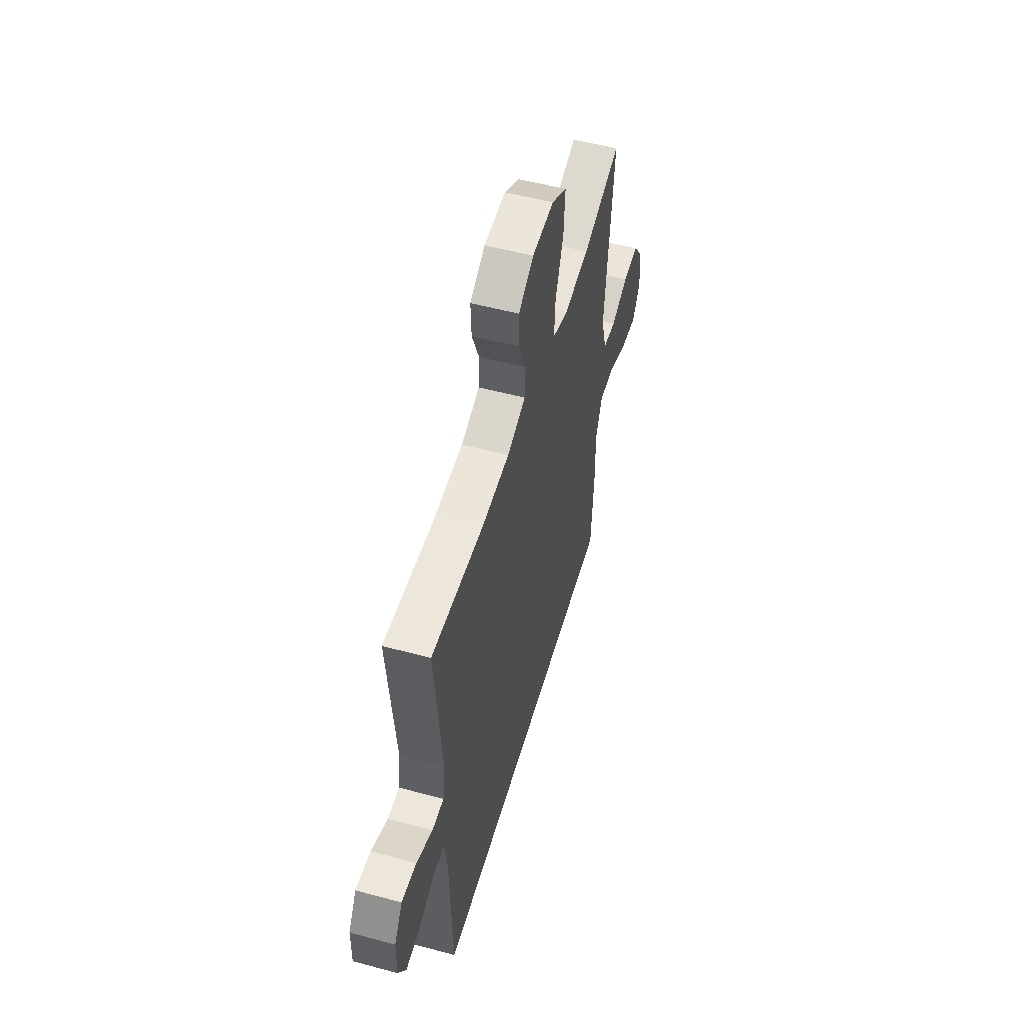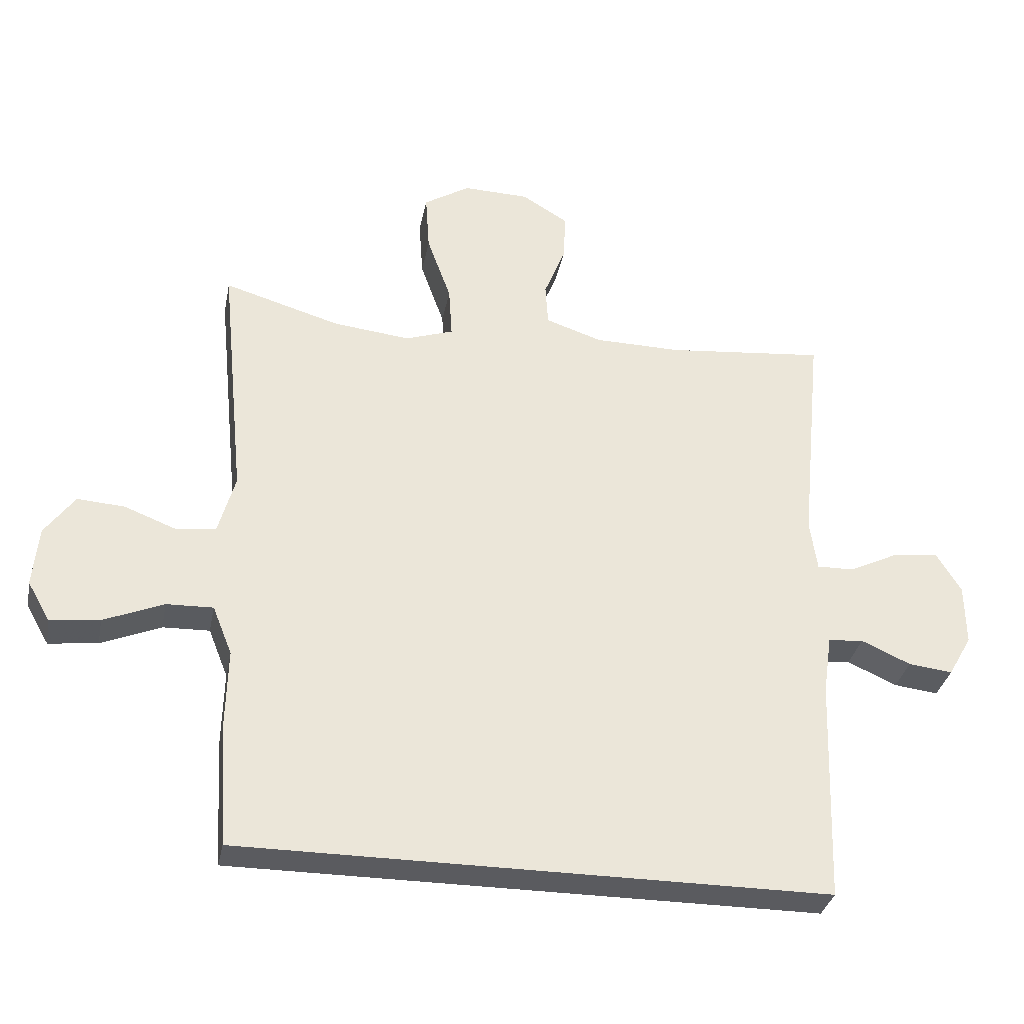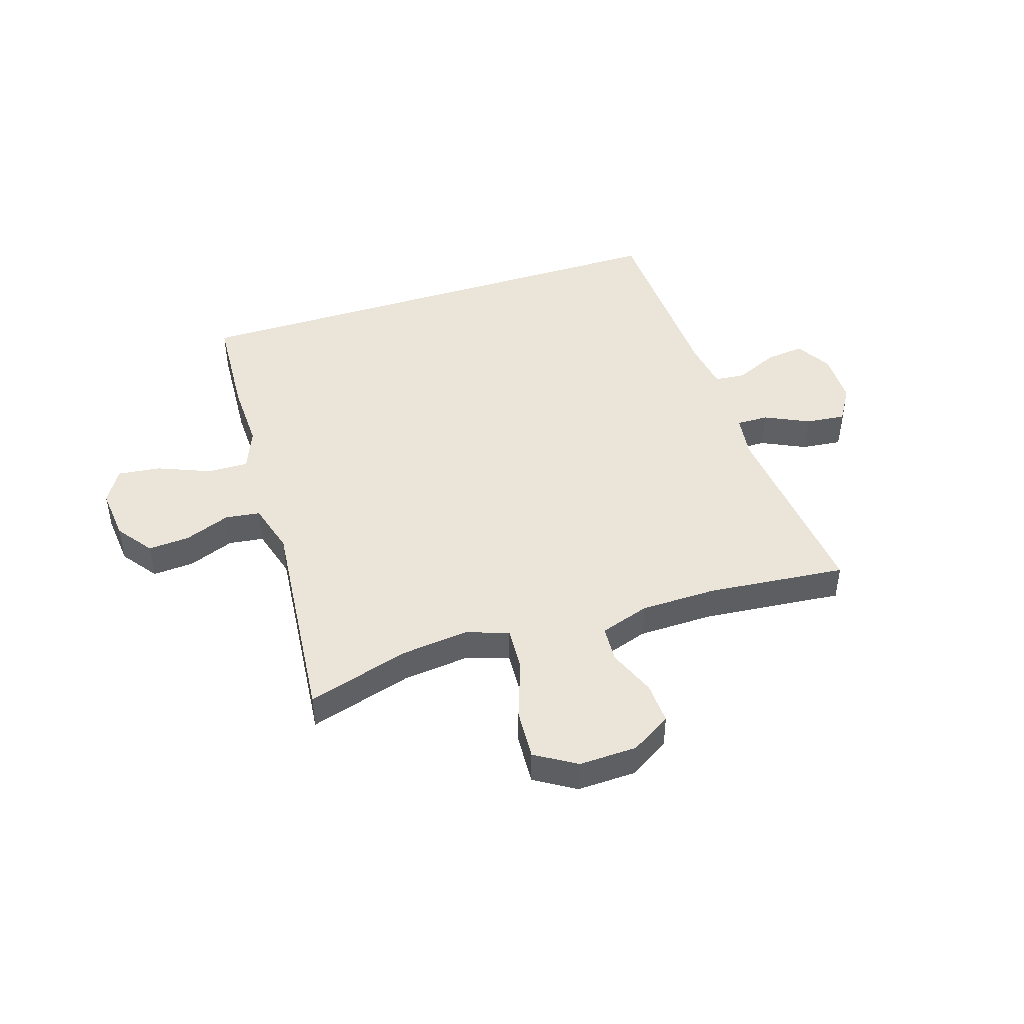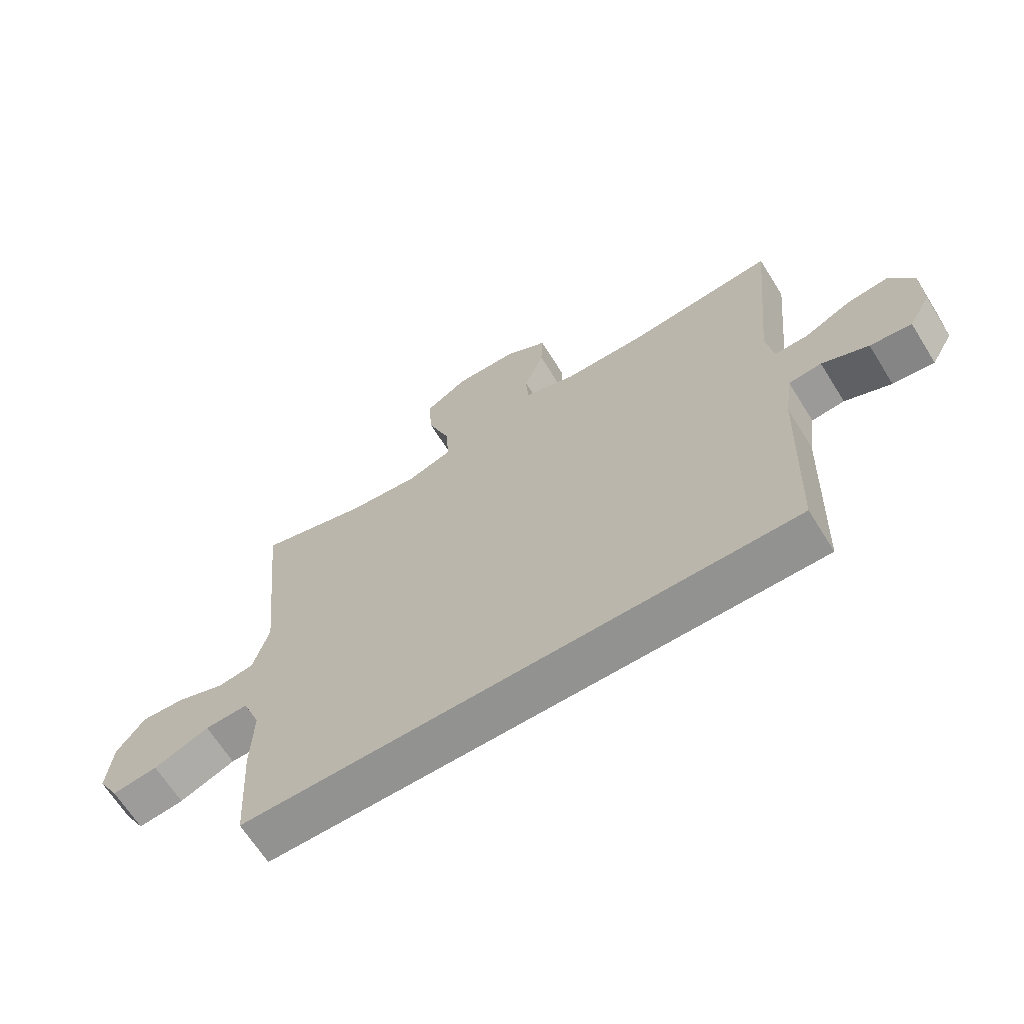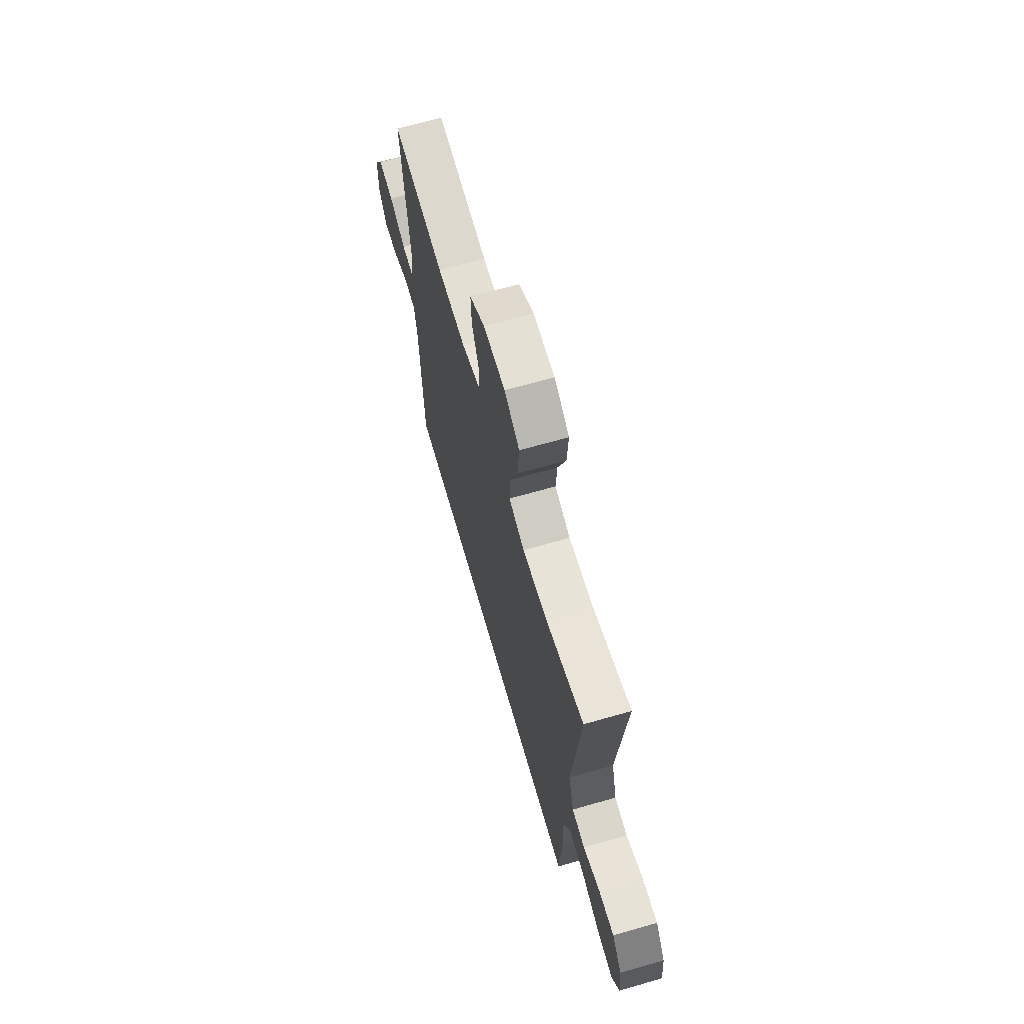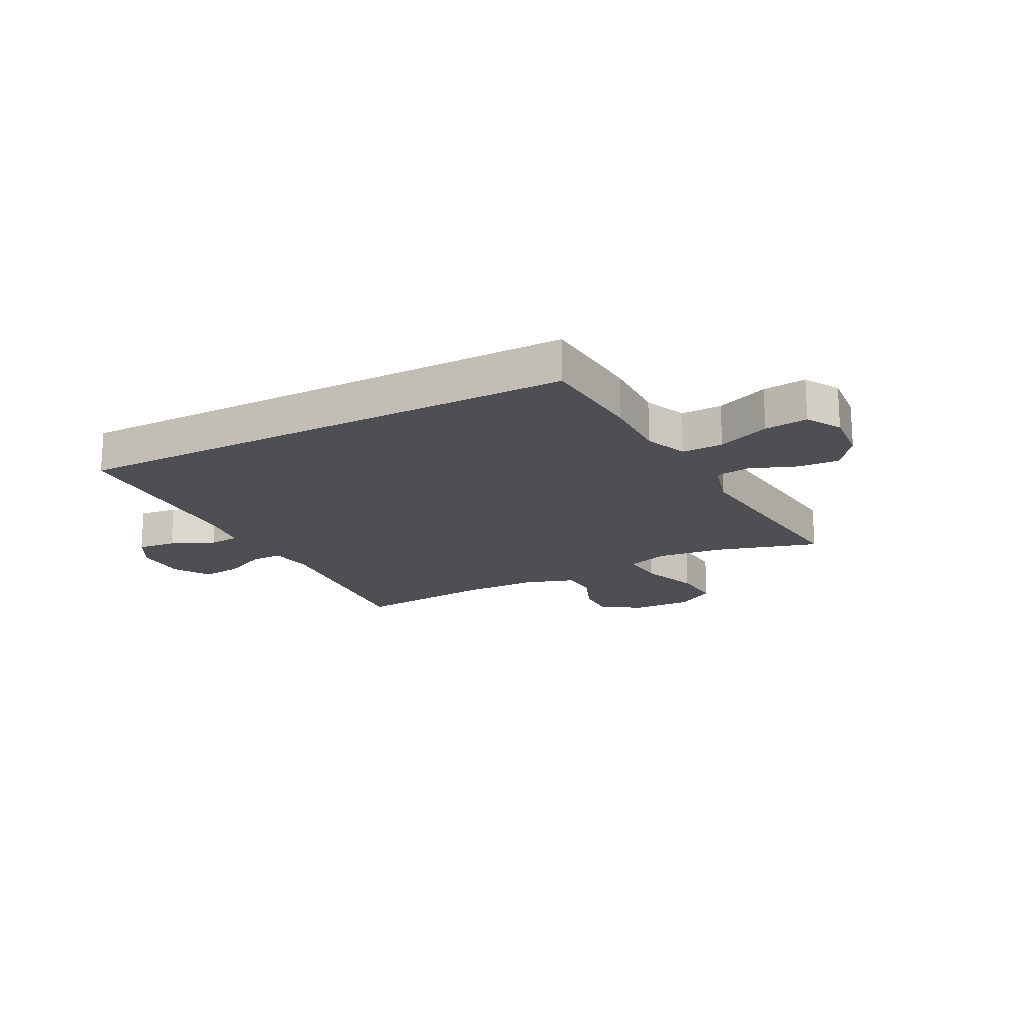
<metadata>
{"format":"obj","ext":"obj","renderer":"f3d","projection":"perspective","resolution":1024,"background":"white","views":[{"elev":53.9,"azim":106.0,"up":"+Z"},{"elev":-33.1,"azim":-11.0,"up":"+Z"},{"elev":45.2,"azim":-17.9,"up":"+Y"},{"elev":-66.2,"azim":32.0,"up":"+Z"},{"elev":67.1,"azim":-106.0,"up":"+Z"},{"elev":-18.1,"azim":-152.2,"up":"+Y"}]}
</metadata>
<code>
v -0.443 0.07 -0.5
v -0.455 0.07 -0.31
v -0.452 0.07 -0.189
v -0.482 0.07 -0.114
v -0.554 0.07 -0.116
v -0.646 0.07 -0.154
v -0.722 0.07 -0.163
v -0.757 0.07 -0.102
v -0.748 0.07 -0.009
v -0.702 0.07 0.054
v -0.629 0.07 0.049
v -0.549 0.07 0.018
v -0.488 0.07 0.026
v -0.462 0.07 0.118
v -0.5 0.07 0.5
v -0.32 0.07 0.447
v -0.202 0.07 0.434
v -0.128 0.07 0.459
v -0.133 0.07 0.538
v -0.17 0.07 0.641
v -0.176 0.07 0.731
v -0.105 0.07 0.775
v -0.003 0.07 0.772
v 0.068 0.07 0.729
v 0.065 0.07 0.655
v 0.032 0.07 0.572
v 0.036 0.07 0.507
v 0.123 0.07 0.478
v 0.256 0.07 0.476
v 0.5 0.07 0.5
v 0.466 0.07 0.15
v 0.477 0.07 0.072
v 0.533 0.07 0.073
v 0.61 0.07 0.11
v 0.68 0.07 0.118
v 0.718 0.07 0.056
v 0.719 0.07 -0.038
v 0.683 0.07 -0.101
v 0.615 0.07 -0.093
v 0.539 0.07 -0.059
v 0.485 0.07 -0.064
v 0.472 0.07 -0.153
v 0.46 0.07 -0.5
v -0.443 0 -0.5
v -0.455 0 -0.31
v -0.452 0 -0.189
v -0.482 0 -0.114
v -0.554 0 -0.116
v -0.646 0 -0.154
v -0.722 0 -0.163
v -0.757 0 -0.102
v -0.748 0 -0.009
v -0.702 0 0.054
v -0.629 0 0.049
v -0.549 0 0.018
v -0.488 0 0.026
v -0.462 0 0.118
v -0.5 0 0.5
v -0.32 0 0.447
v -0.202 0 0.434
v -0.128 0 0.459
v -0.133 0 0.538
v -0.17 0 0.641
v -0.176 0 0.731
v -0.105 0 0.775
v -0.003 0 0.772
v 0.068 0 0.729
v 0.065 0 0.655
v 0.032 0 0.572
v 0.036 0 0.507
v 0.123 0 0.478
v 0.256 0 0.476
v 0.5 0 0.5
v 0.466 0 0.15
v 0.477 0 0.072
v 0.533 0 0.073
v 0.61 0 0.11
v 0.68 0 0.118
v 0.718 0 0.056
v 0.719 0 -0.038
v 0.683 0 -0.101
v 0.615 0 -0.093
v 0.539 0 -0.059
v 0.485 0 -0.064
v 0.472 0 -0.153
v 0.46 0 -0.5
f 1 2 3
f 43 1 3
f 42 43 3
f 41 42 3 4
f 40 41 4 5
f 38 39 40
f 37 38 40
f 36 37 40
f 35 36 40
f 34 35 40
f 33 34 40
f 32 33 40 5
f 31 32 5
f 29 30 31 5
f 5 6 7
f 29 5 7
f 28 29 7
f 24 25 26
f 23 24 26
f 22 23 26
f 21 22 26
f 20 21 26
f 19 20 26
f 18 19 26 27
f 17 18 27 28
f 14 15 16
f 13 14 16 17
f 10 11 12
f 9 10 12
f 8 9 12
f 7 8 12
f 7 12 13
f 28 7 13
f 13 17 28
f 46 45 44
f 46 44 86
f 46 86 85
f 47 46 85 84
f 48 47 84 83
f 83 82 81
f 83 81 80
f 83 80 79
f 83 79 78
f 83 78 77
f 83 77 76
f 48 83 76 75
f 48 75 74
f 48 74 73 72
f 50 49 48
f 50 48 72
f 50 72 71
f 69 68 67
f 69 67 66
f 69 66 65
f 69 65 64
f 69 64 63
f 69 63 62
f 70 69 62 61
f 71 70 61 60
f 59 58 57
f 60 59 57 56
f 55 54 53
f 55 53 52
f 55 52 51
f 55 51 50
f 56 55 50
f 56 50 71
f 71 60 56
f 1 44 45 2
f 2 45 46 3
f 3 46 47 4
f 4 47 48 5
f 5 48 49 6
f 6 49 50 7
f 7 50 51 8
f 8 51 52 9
f 9 52 53 10
f 10 53 54 11
f 11 54 55 12
f 12 55 56 13
f 13 56 57 14
f 14 57 58 15
f 15 58 59 16
f 16 59 60 17
f 17 60 61 18
f 18 61 62 19
f 19 62 63 20
f 20 63 64 21
f 21 64 65 22
f 22 65 66 23
f 23 66 67 24
f 24 67 68 25
f 25 68 69 26
f 26 69 70 27
f 27 70 71 28
f 28 71 72 29
f 29 72 73 30
f 30 73 74 31
f 31 74 75 32
f 32 75 76 33
f 33 76 77 34
f 34 77 78 35
f 35 78 79 36
f 36 79 80 37
f 37 80 81 38
f 38 81 82 39
f 39 82 83 40
f 40 83 84 41
f 41 84 85 42
f 42 85 86 43
f 43 86 44 1

</code>
